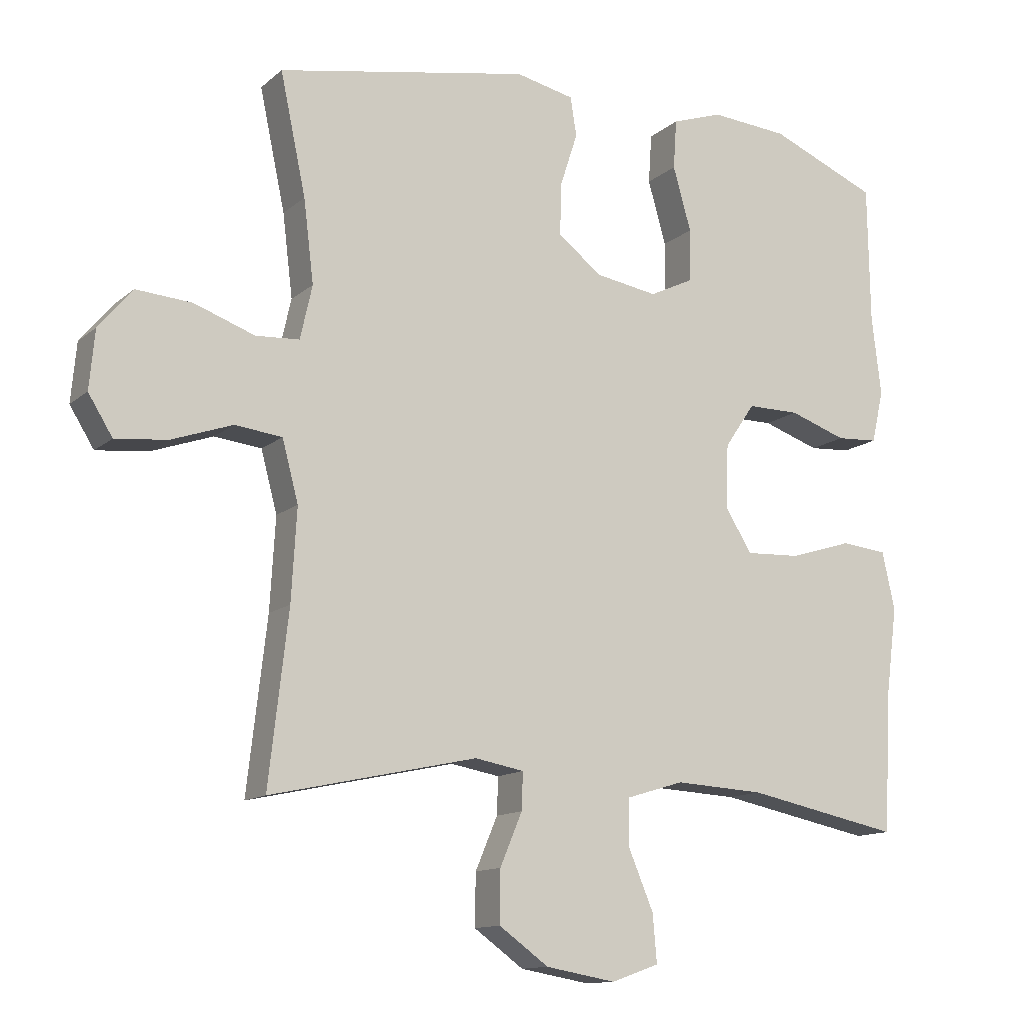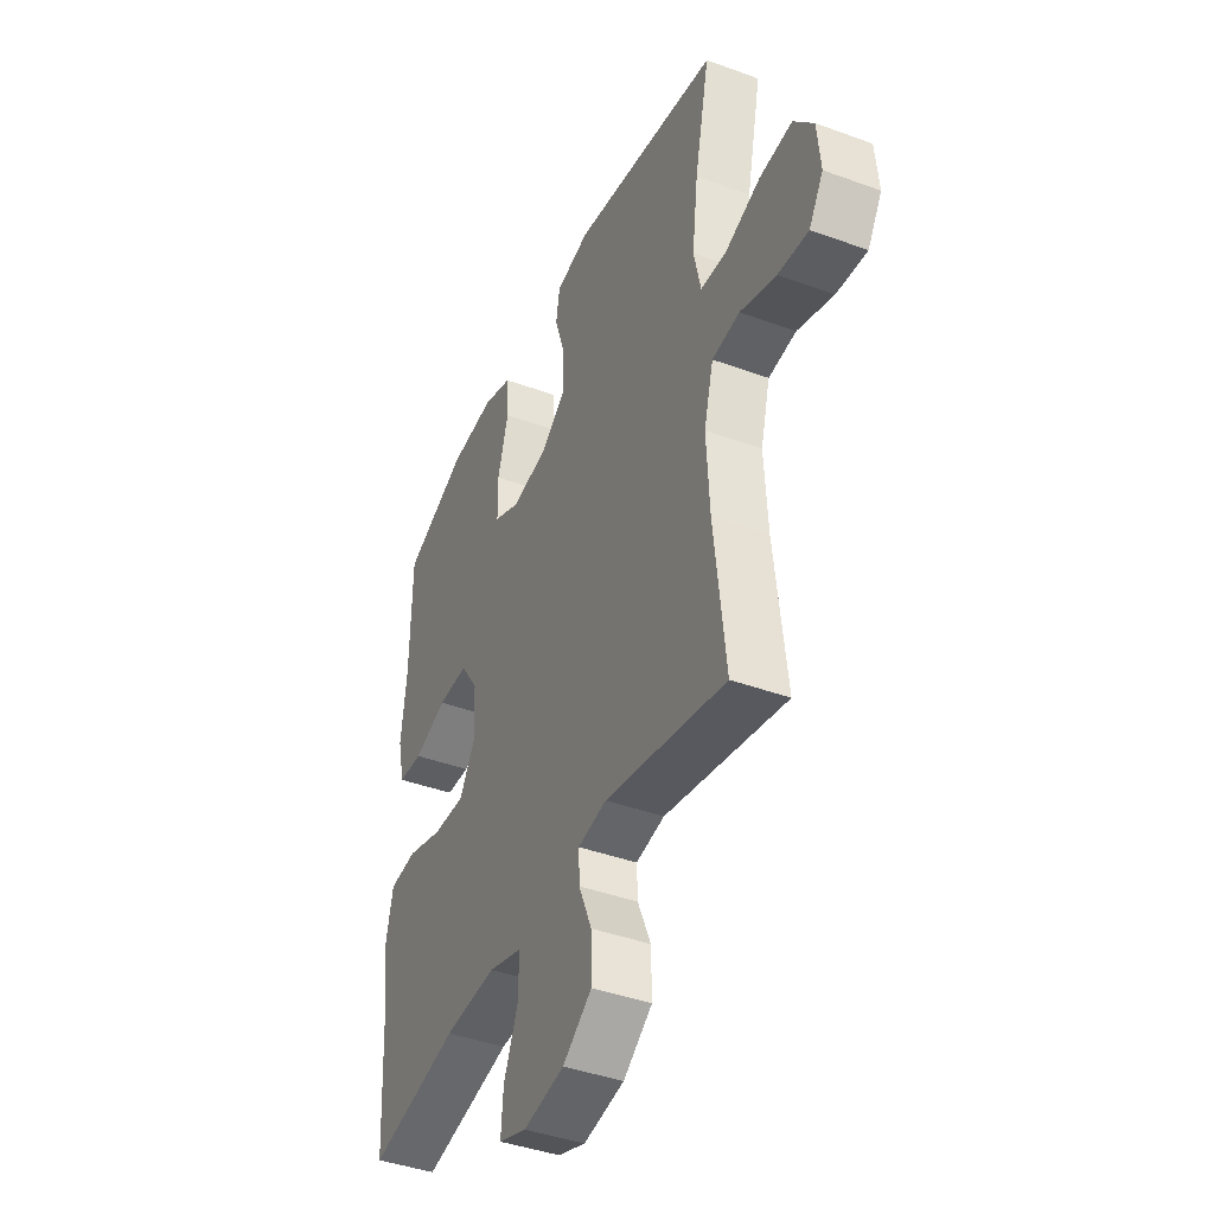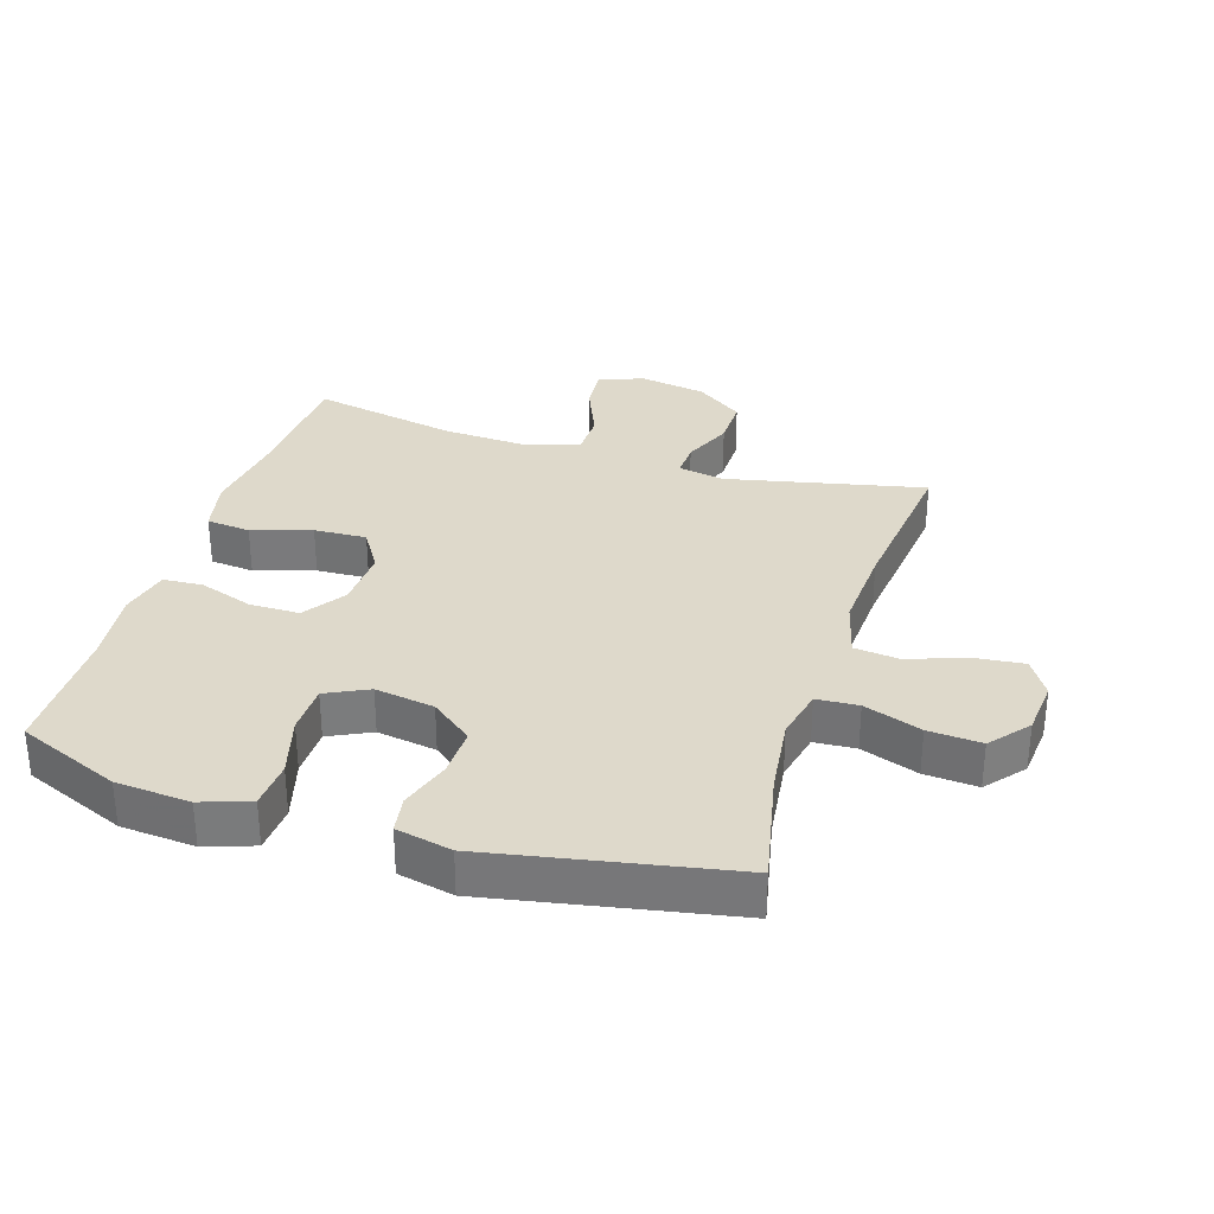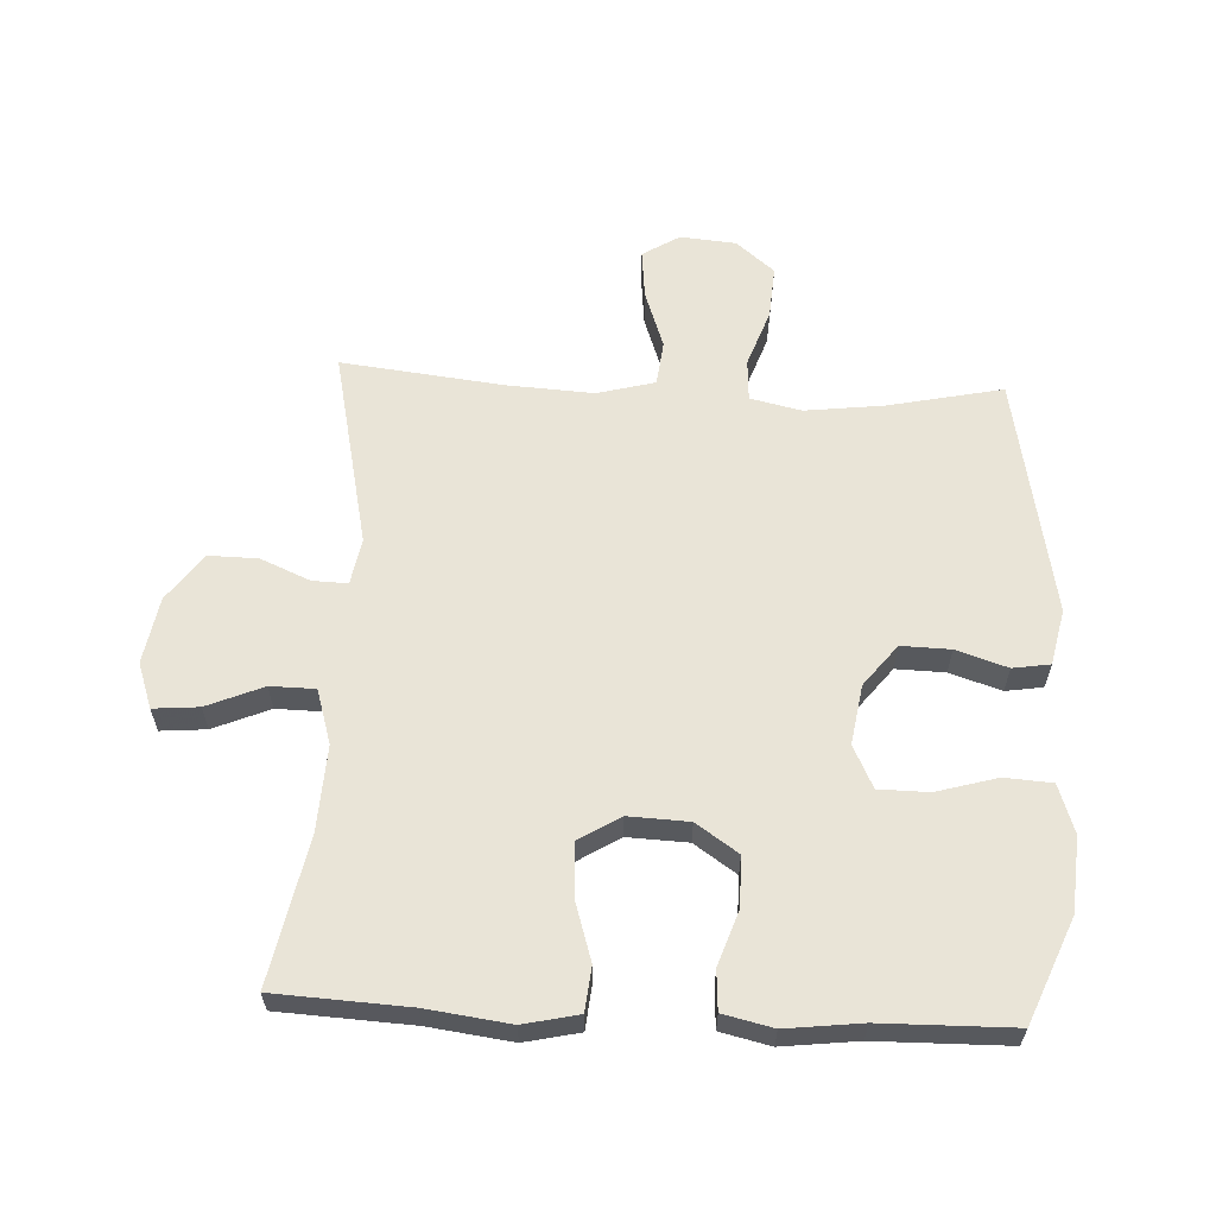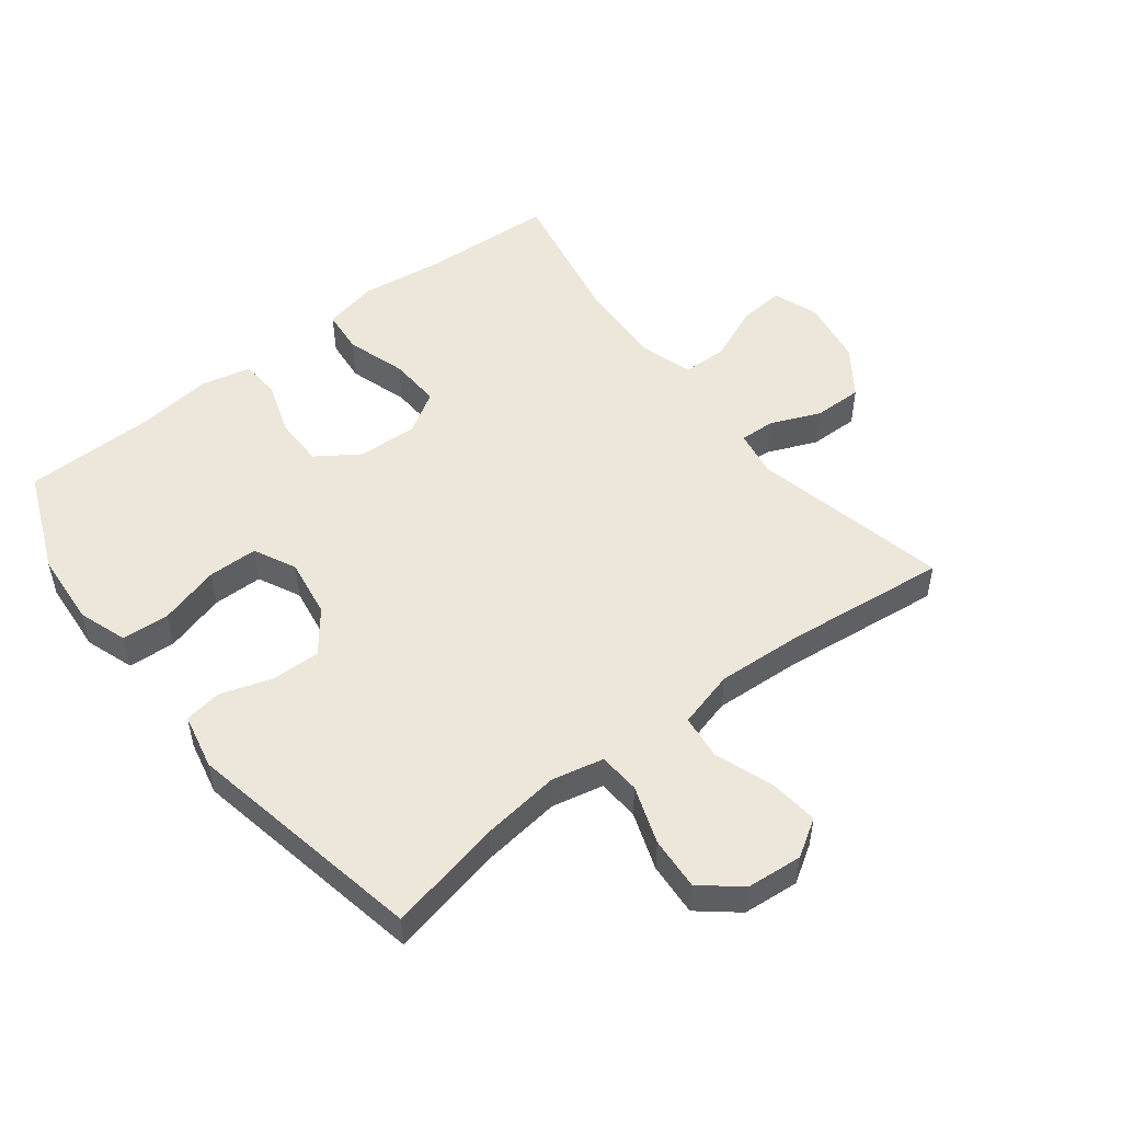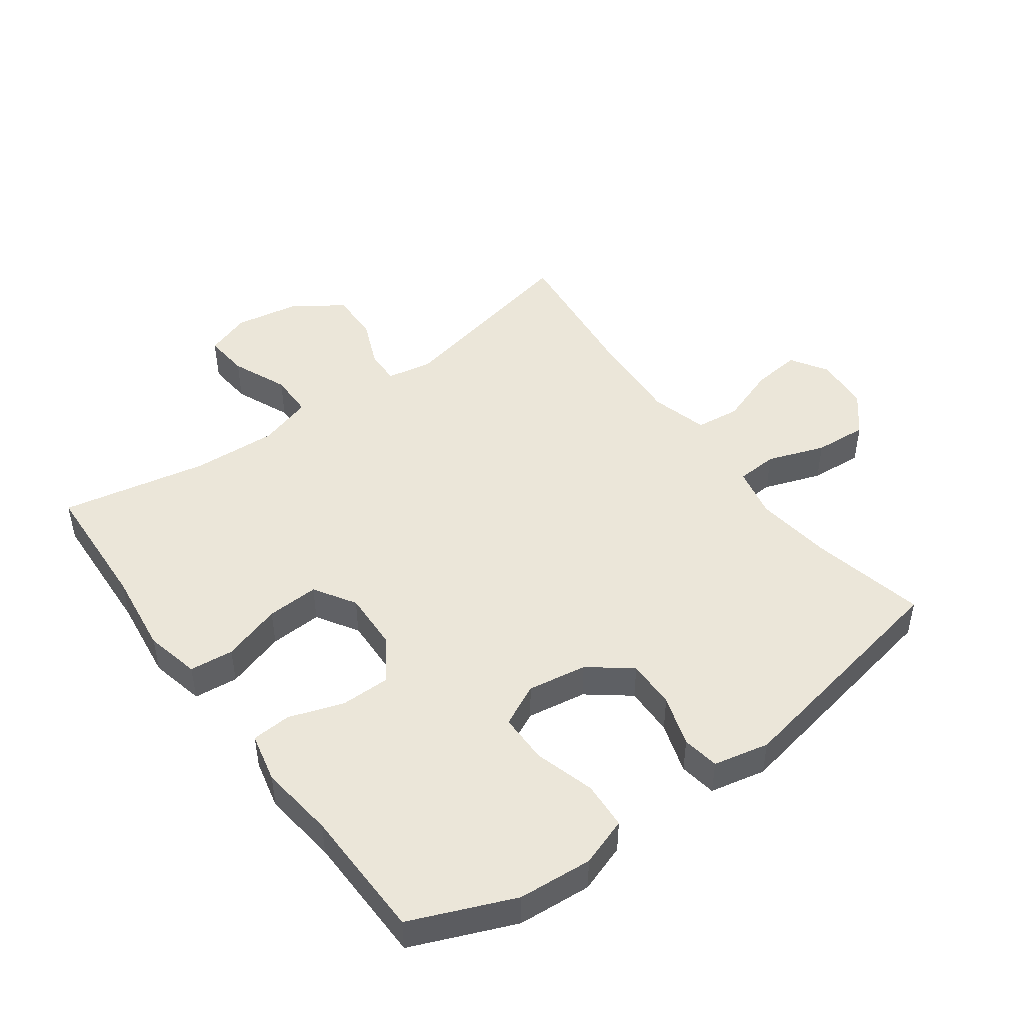
<metadata>
{"format":"obj","ext":"obj","renderer":"f3d","projection":"perspective","resolution":1024,"background":"white","views":[{"elev":-12.8,"azim":150.8,"up":"+Z"},{"elev":-41.8,"azim":66.2,"up":"+Z"},{"elev":31.8,"azim":17.4,"up":"+Y"},{"elev":60.8,"azim":-87.2,"up":"+Y"},{"elev":51.1,"azim":52.1,"up":"+Y"},{"elev":47.1,"azim":-36.3,"up":"+Y"}]}
</metadata>
<code>
v -0.5 0.07 -0.5
v -0.511 0.07 -0.292
v -0.528 0.07 -0.162
v -0.509 0.07 -0.076
v -0.44 0.07 -0.069
v -0.347 0.07 -0.098
v -0.265 0.07 -0.102
v -0.225 0.07 -0.037
v -0.229 0.07 0.057
v -0.274 0.07 0.123
v -0.352 0.07 0.123
v -0.437 0.07 0.094
v -0.499 0.07 0.098
v -0.517 0.07 0.176
v -0.503 0.07 0.294
v -0.5 0.07 0.5
v -0.339 0.07 0.567
v -0.223 0.07 0.576
v -0.147 0.07 0.55
v -0.142 0.07 0.476
v -0.169 0.07 0.381
v -0.168 0.07 0.303
v -0.102 0.07 0.271
v -0.009 0.07 0.286
v 0.056 0.07 0.337
v 0.054 0.07 0.414
v 0.028 0.07 0.494
v 0.037 0.07 0.552
v 0.124 0.07 0.571
v 0.5 0.07 0.5
v 0.462 0.07 0.321
v 0.447 0.07 0.198
v 0.465 0.07 0.118
v 0.53 0.07 0.114
v 0.62 0.07 0.146
v 0.703 0.07 0.152
v 0.753 0.07 0.092
v 0.761 0.07 0.005
v 0.725 0.07 -0.053
v 0.648 0.07 -0.045
v 0.557 0.07 -0.013
v 0.487 0.07 -0.021
v 0.463 0.07 -0.111
v 0.471 0.07 -0.247
v 0.5 0.07 -0.5
v 0.192 0.07 -0.433
v 0.119 0.07 -0.446
v 0.121 0.07 -0.501
v 0.154 0.07 -0.579
v 0.155 0.07 -0.656
v 0.081 0.07 -0.709
v -0.023 0.07 -0.727
v -0.094 0.07 -0.702
v -0.088 0.07 -0.631
v -0.051 0.07 -0.543
v -0.052 0.07 -0.473
v -0.137 0.07 -0.447
v -0.27 0.07 -0.454
v -0.5 0 -0.5
v -0.511 0 -0.292
v -0.528 0 -0.162
v -0.509 0 -0.076
v -0.44 0 -0.069
v -0.347 0 -0.098
v -0.265 0 -0.102
v -0.225 0 -0.037
v -0.229 0 0.057
v -0.274 0 0.123
v -0.352 0 0.123
v -0.437 0 0.094
v -0.499 0 0.098
v -0.517 0 0.176
v -0.503 0 0.294
v -0.5 0 0.5
v -0.339 0 0.567
v -0.223 0 0.576
v -0.147 0 0.55
v -0.142 0 0.476
v -0.169 0 0.381
v -0.168 0 0.303
v -0.102 0 0.271
v -0.009 0 0.286
v 0.056 0 0.337
v 0.054 0 0.414
v 0.028 0 0.494
v 0.037 0 0.552
v 0.124 0 0.571
v 0.5 0 0.5
v 0.462 0 0.321
v 0.447 0 0.198
v 0.465 0 0.118
v 0.53 0 0.114
v 0.62 0 0.146
v 0.703 0 0.152
v 0.753 0 0.092
v 0.761 0 0.005
v 0.725 0 -0.053
v 0.648 0 -0.045
v 0.557 0 -0.013
v 0.487 0 -0.021
v 0.463 0 -0.111
v 0.471 0 -0.247
v 0.5 0 -0.5
v 0.192 0 -0.433
v 0.119 0 -0.446
v 0.121 0 -0.501
v 0.154 0 -0.579
v 0.155 0 -0.656
v 0.081 0 -0.709
v -0.023 0 -0.727
v -0.094 0 -0.702
v -0.088 0 -0.631
v -0.051 0 -0.543
v -0.052 0 -0.473
v -0.137 0 -0.447
v -0.27 0 -0.454
f 52 53 54 55
f 52 55 56
f 51 52 56
f 48 49 50 51
f 47 48 51 56
f 46 47 56 57
f 44 45 46
f 43 44 46 57
f 38 39 40 41
f 36 37 38 41
f 34 35 36 41
f 33 34 41 42
f 32 33 42 43
f 28 29 30 31
f 26 27 28 31
f 25 26 31 32
f 24 25 32 43
f 18 19 20 21
f 18 21 22
f 15 16 17 18
f 15 18 22
f 14 15 22 23
f 11 12 13 14
f 10 11 14 23
f 3 4 5 6
f 2 3 6 7
f 58 1 2 7
f 57 58 7 8
f 43 57 8 9
f 23 24 43
f 9 10 23 43
f 113 112 111 110
f 114 113 110
f 114 110 109
f 109 108 107 106
f 114 109 106 105
f 115 114 105 104
f 104 103 102
f 115 104 102 101
f 99 98 97 96
f 99 96 95 94
f 99 94 93 92
f 100 99 92 91
f 101 100 91 90
f 89 88 87 86
f 89 86 85 84
f 90 89 84 83
f 101 90 83 82
f 79 78 77 76
f 80 79 76
f 76 75 74 73
f 80 76 73
f 81 80 73 72
f 72 71 70 69
f 81 72 69 68
f 64 63 62 61
f 65 64 61 60
f 65 60 59 116
f 66 65 116 115
f 67 66 115 101
f 101 82 81
f 101 81 68 67
f 1 59 60 2
f 2 60 61 3
f 3 61 62 4
f 4 62 63 5
f 5 63 64 6
f 6 64 65 7
f 7 65 66 8
f 8 66 67 9
f 9 67 68 10
f 10 68 69 11
f 11 69 70 12
f 12 70 71 13
f 13 71 72 14
f 14 72 73 15
f 15 73 74 16
f 16 74 75 17
f 17 75 76 18
f 18 76 77 19
f 19 77 78 20
f 20 78 79 21
f 21 79 80 22
f 22 80 81 23
f 23 81 82 24
f 24 82 83 25
f 25 83 84 26
f 26 84 85 27
f 27 85 86 28
f 28 86 87 29
f 29 87 88 30
f 30 88 89 31
f 31 89 90 32
f 32 90 91 33
f 33 91 92 34
f 34 92 93 35
f 35 93 94 36
f 36 94 95 37
f 37 95 96 38
f 38 96 97 39
f 39 97 98 40
f 40 98 99 41
f 41 99 100 42
f 42 100 101 43
f 43 101 102 44
f 44 102 103 45
f 45 103 104 46
f 46 104 105 47
f 47 105 106 48
f 48 106 107 49
f 49 107 108 50
f 50 108 109 51
f 51 109 110 52
f 52 110 111 53
f 53 111 112 54
f 54 112 113 55
f 55 113 114 56
f 56 114 115 57
f 57 115 116 58
f 58 116 59 1

</code>
